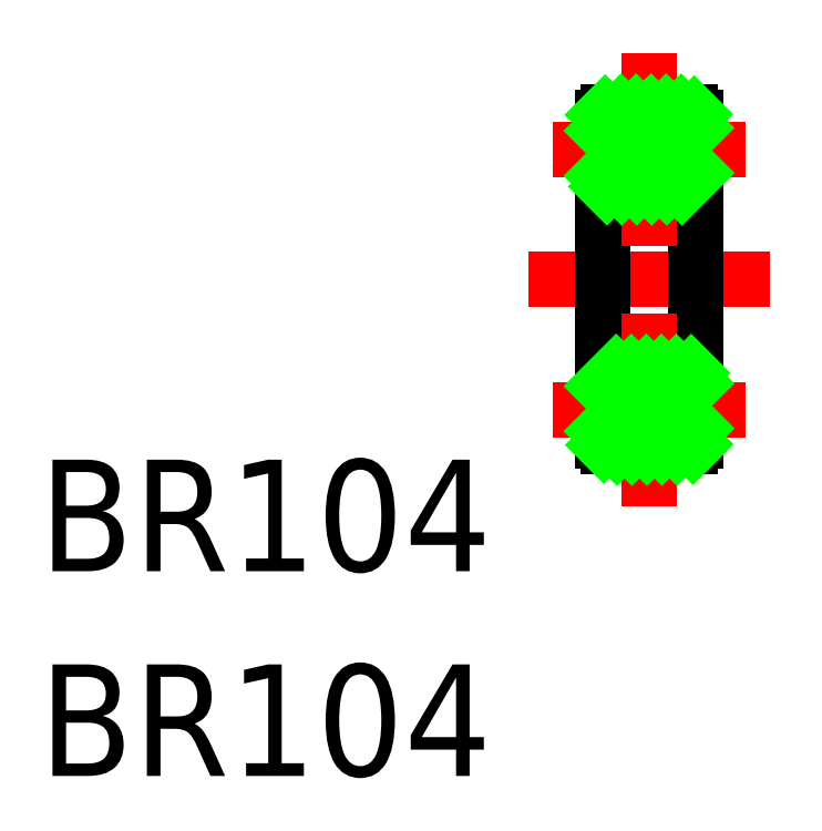
<metadata>
{"format":"dxf","ext":"dxf","renderer":"ezdxf+matplotlib","layout":"modelspace","background":"white","min_lineweight":24,"dpi":150}
</metadata>
<code>
0
SECTION
2
ENTITIES
0
LINE
8
0
10
-1.1
20
2.5
30
0
11
1.1
21
2.5
31
0
0
LINE
8
0
10
1.25
20
3
30
0
11
0.3317
21
3
31
0
0
LINE
8
CENTER
10
-3.25
20
0
30
0
11
3.25
21
0
31
0
0
LINE
8
0
10
0.4472
20
-3.9
30
0
11
1.25
21
-3.9
31
0
0
LINE
8
0
10
1.1
20
-4.5
30
0
11
-1.1
21
-4.5
31
0
0
LINE
8
0
10
-1.1
20
-2.5
30
0
11
1.1
21
-2.5
31
0
0
LINE
8
0
10
1.25
20
-3
30
0
11
0.3317
21
-3
31
0
0
LINE
8
0
10
0.4472
20
3.9
30
0
11
1.25
21
3.9
31
0
0
LINE
8
0
10
1.1
20
4.5
30
0
11
-1.1
21
4.5
31
0
0
ARC
8
0
10
-1.1
20
2.65
30
0
40
0.15
50
180
51
270
0
LINE
8
0
10
-1.25
20
3
30
0
11
-1.25
21
2.65
31
0
0
LINE
8
0
10
-1.25
20
-2.65
30
0
11
-1.25
21
0
31
0
0
LINE
8
0
10
-1.25
20
-3.9
30
0
11
-1.25
21
-3
31
0
0
ARC
8
0
10
0
20
-3.5
30
0
40
0.6
50
318.2
51
56.44
0
ARC
8
0
10
0
20
-3.5
30
0
40
0.6
50
123.6
51
221.8
0
ARC
8
0
10
0
20
-3.5
30
0
40
0.6
50
221.8
51
318.2
0
ARC
8
0
10
-1.1
20
-4.35
30
0
40
0.15
50
180
51
270
0
LINE
8
0
10
-1.25
20
-3.9
30
0
11
-0.4472
21
-3.9
31
0
0
LINE
8
0
10
-1.25
20
-4.35
30
0
11
-1.25
21
-3.9
31
0
0
LINE
8
0
10
-0.3317
20
-3
30
0
11
-1.25
21
-3
31
0
0
ARC
8
0
10
0
20
-3.5
30
0
40
0.6
50
56.44
51
123.6
0
ARC
8
0
10
-1.1
20
-2.65
30
0
40
0.15
50
90
51
180
0
LINE
8
0
10
-1.25
20
-3
30
0
11
-1.25
21
-2.65
31
0
0
LINE
8
0
10
-1.25
20
2.65
30
0
11
-1.25
21
0
31
0
0
LINE
8
0
10
-1.25
20
3.9
30
0
11
-1.25
21
3
31
0
0
ARC
8
0
10
1.1e-15
20
3.5
30
0
40
0.6
50
303.6
51
41.81
0
ARC
8
0
10
1.1e-15
20
3.5
30
0
40
0.6
50
138.2
51
236.4
0
ARC
8
0
10
0
20
3.5
30
0
40
0.6
50
41.81
51
138.2
0
ARC
8
0
10
-1.1
20
4.35
30
0
40
0.15
50
90
51
180
0
LINE
8
0
10
-1.25
20
3.9
30
0
11
-0.4472
21
3.9
31
0
0
LINE
8
0
10
-1.25
20
4.35
30
0
11
-1.25
21
3.9
31
0
0
LINE
8
0
10
-0.3317
20
3
30
0
11
-1.25
21
3
31
0
0
ARC
8
0
10
0
20
3.5
30
0
40
0.6
50
236.4
51
303.6
0
ARC
8
0
10
1.1
20
2.65
30
0
40
0.15
50
270
51
0
0
LINE
8
0
10
1.25
20
2.65
30
0
11
1.25
21
3
31
0
0
LINE
8
0
10
1.25
20
-2.65
30
0
11
1.25
21
2
31
0
0
LINE
8
0
10
1.25
20
-3.9
30
0
11
1.25
21
-3
31
0
0
ARC
8
0
10
1.1
20
-4.35
30
0
40
0.15
50
270
51
0
0
LINE
8
0
10
1.25
20
-3.9
30
0
11
1.25
21
-4.35
31
0
0
ARC
8
0
10
1.1
20
-2.65
30
0
40
0.15
50
0
51
90
0
LINE
8
0
10
1.25
20
-2.65
30
0
11
1.25
21
-3
31
0
0
LINE
8
0
10
1.25
20
2.65
30
0
11
1.25
21
0
31
0
0
LINE
8
0
10
1.25
20
3.9
30
0
11
1.25
21
3
31
0
0
ARC
8
0
10
1.1
20
4.35
30
0
40
0.15
50
0
51
90
0
LINE
8
0
10
1.25
20
3.9
30
0
11
1.25
21
4.35
31
0
0
LINE
8
CENTER
10
-2.6
20
3.5
30
0
11
2.6
21
3.5
31
0
0
LINE
8
CENTER
10
3e-16
20
6.1
30
0
11
-4e-16
21
0.9
31
0
0
LINE
8
CENTER
10
-2.6
20
-3.5
30
0
11
2.6
21
-3.5
31
0
0
LINE
8
CENTER
10
3e-16
20
-0.9
30
0
11
-4e-16
21
-6.1
31
0
0
LINE
8
0
10
-1.226
20
4.432
30
0
11
-1.182
21
4.476
31
0
0
LINE
8
0
10
-1.25
20
4.003
30
0
11
-0.7534
21
4.5
31
0
0
LINE
8
0
10
-0.9493
20
3.9
30
0
11
-0.3493
21
4.5
31
0
0
LINE
8
0
10
-0.5452
20
3.9
30
0
11
0
21
4.445
31
0
0
LINE
8
0
10
0
20
4.445
30
0
11
0.05477
21
4.5
31
0
0
LINE
8
0
10
-1.25
20
2.791
30
0
11
-1.041
21
3
31
0
0
LINE
8
0
10
0.05624
20
4.097
30
0
11
0.4589
21
4.5
31
0
0
LINE
8
0
10
-1.133
20
2.504
30
0
11
-0.637
21
3
31
0
0
LINE
8
0
10
0.3502
20
3.987
30
0
11
0.863
21
4.5
31
0
0
LINE
8
0
10
-0.7329
20
2.5
30
0
11
-0.2691
21
2.964
31
0
0
LINE
8
0
10
0.6671
20
3.9
30
0
11
1.214
21
4.447
31
0
0
LINE
8
0
10
-0.3288
20
2.5
30
0
11
-2e-16
21
2.829
31
0
0
LINE
8
0
10
1.071
20
3.9
30
0
11
1.25
21
4.079
31
0
0
LINE
8
0
10
2e-16
20
2.829
30
0
11
0.07606
21
2.905
31
0
0
LINE
8
0
10
0.07533
20
2.5
30
0
11
0.5753
21
3
31
0
0
LINE
8
0
10
0.4794
20
2.5
30
0
11
0.9794
21
3
31
0
0
LINE
8
0
10
0.8836
20
2.5
30
0
11
1.25
21
2.866
31
0
0
LINE
8
0
10
-1.25
20
-2.866
30
0
11
-0.8836
21
-2.5
31
0
0
LINE
8
0
10
-0.9794
20
-3
30
0
11
-0.4794
21
-2.5
31
0
0
LINE
8
0
10
-0.5753
20
-3
30
0
11
-0.07533
21
-2.5
31
0
0
LINE
8
0
10
-0.07606
20
-2.905
30
0
11
-2e-16
21
-2.829
31
0
0
LINE
8
0
10
2e-16
20
-2.829
30
0
11
0.3288
21
-2.5
31
0
0
LINE
8
0
10
0.2691
20
-2.964
30
0
11
0.7329
21
-2.5
31
0
0
LINE
8
0
10
0.637
20
-3
30
0
11
1.133
21
-2.504
31
0
0
LINE
8
0
10
1.041
20
-3
30
0
11
1.25
21
-2.791
31
0
0
LINE
8
0
10
-1.25
20
-4.079
30
0
11
-1.071
21
-3.9
31
0
0
LINE
8
0
10
-1.214
20
-4.447
30
0
11
-0.6671
21
-3.9
31
0
0
LINE
8
0
10
-0.863
20
-4.5
30
0
11
-0.3502
21
-3.987
31
0
0
LINE
8
0
10
-0.4589
20
-4.5
30
0
11
-0.05624
21
-4.097
31
0
0
LINE
8
0
10
-0.05477
20
-4.5
30
0
11
0
21
-4.445
31
0
0
LINE
8
0
10
0
20
-4.445
30
0
11
0.5452
21
-3.9
31
0
0
LINE
8
0
10
0.3493
20
-4.5
30
0
11
0.9493
21
-3.9
31
0
0
LINE
8
0
10
0.7534
20
-4.5
30
0
11
1.25
21
-4.003
31
0
0
LINE
8
0
10
1.182
20
-4.476
30
0
11
1.226
21
-4.432
31
0
0
TEXT
8
0
10
-16.41
20
-7.843
30
0
40
3
1
BR104
0
TEXT
8
0
10
-16.41
20
-13.35
30
0
40
3
1
BR104
0
ENDSEC
0
EOF

</code>
